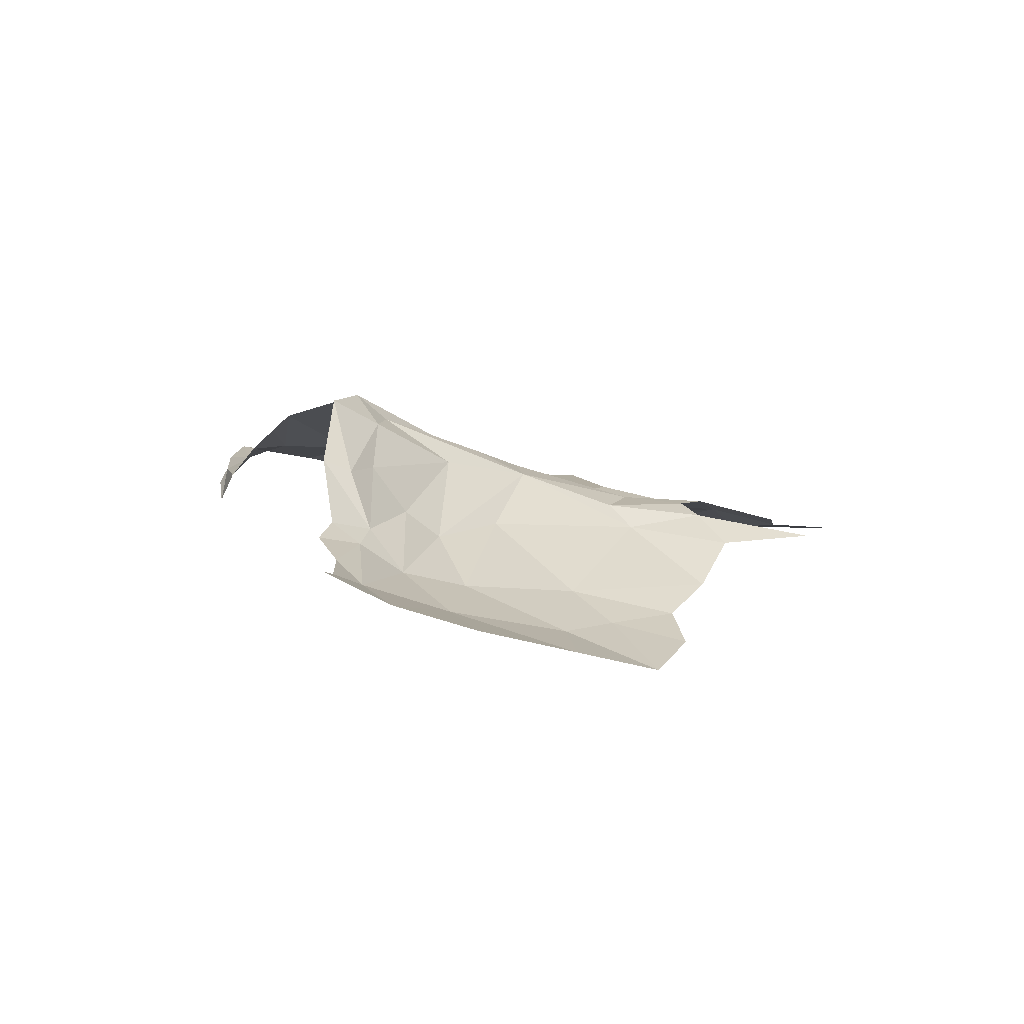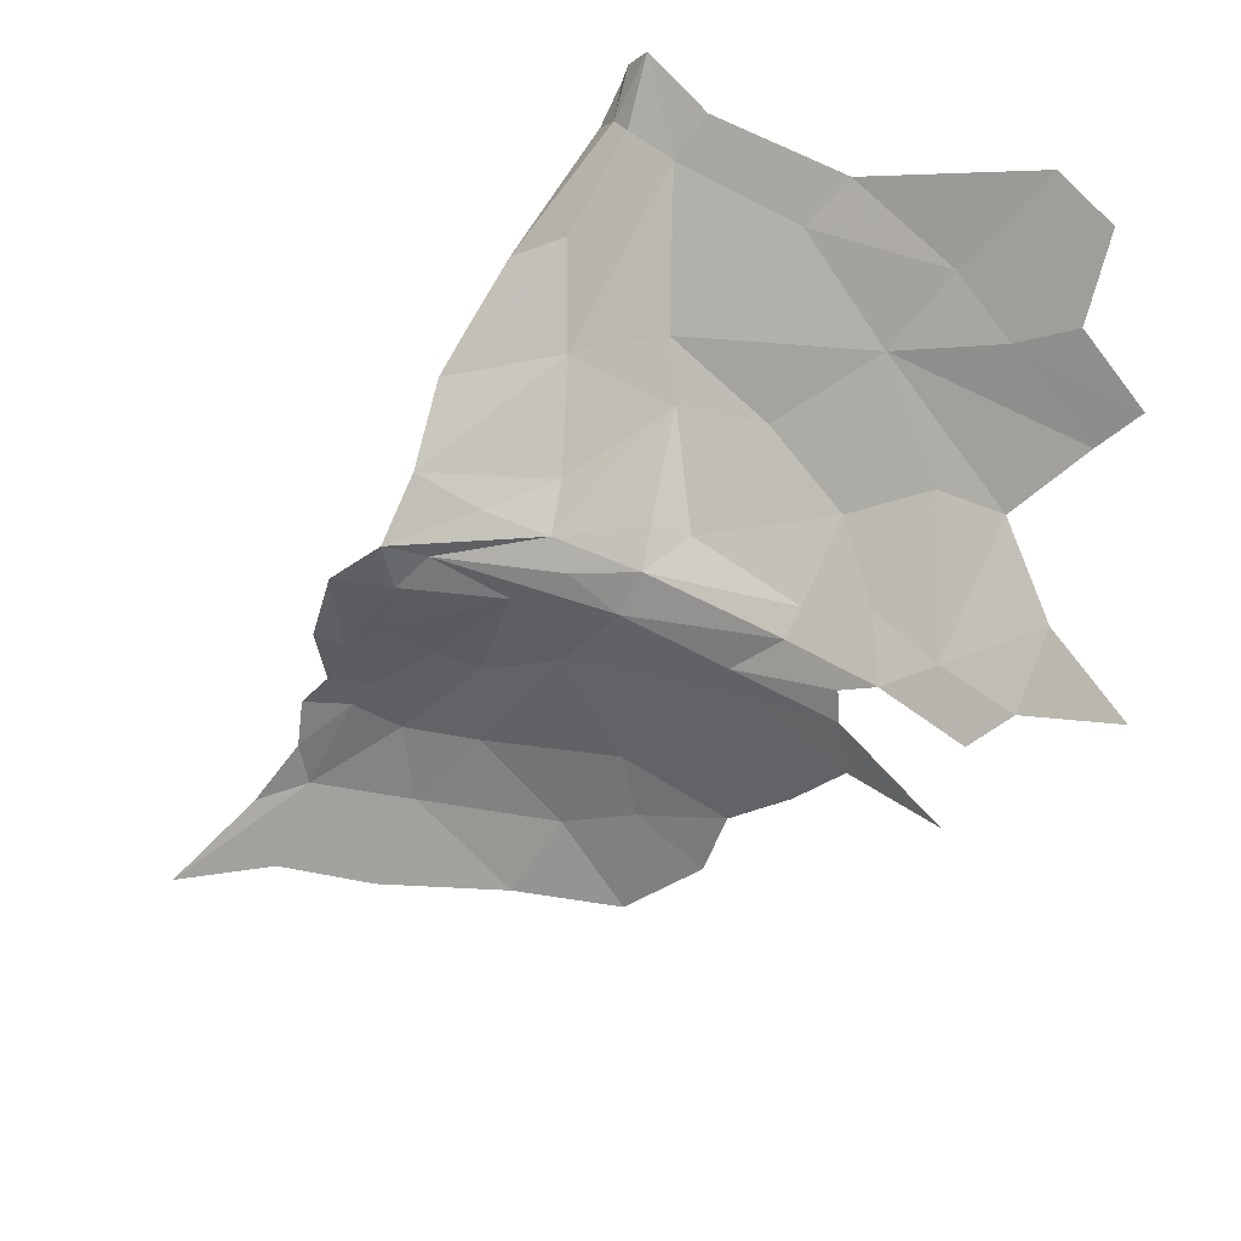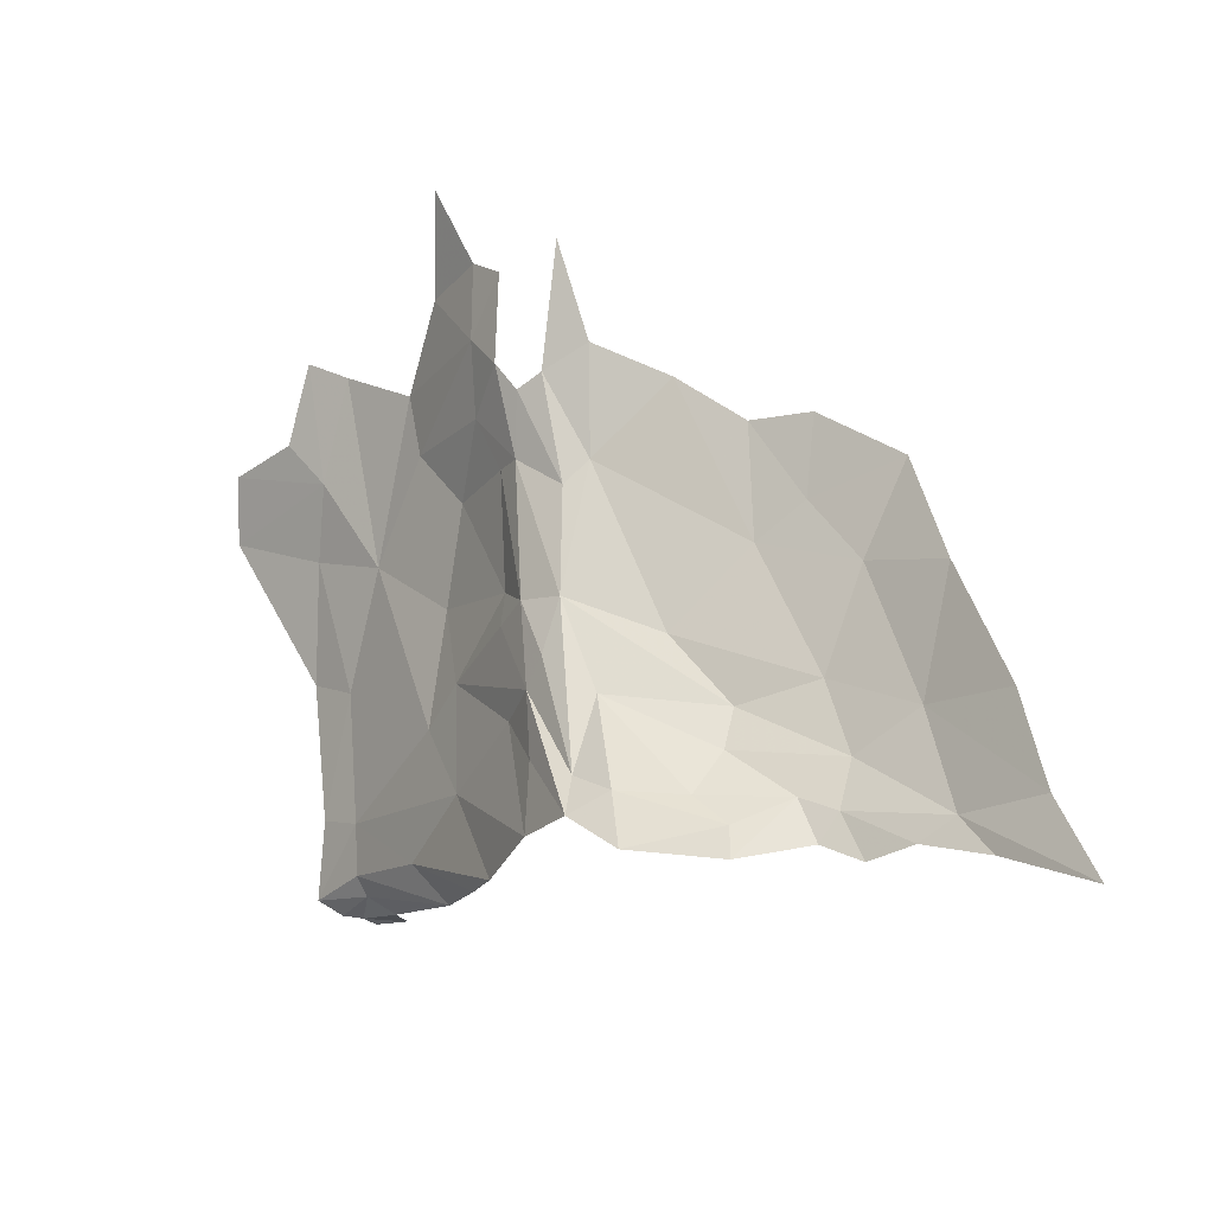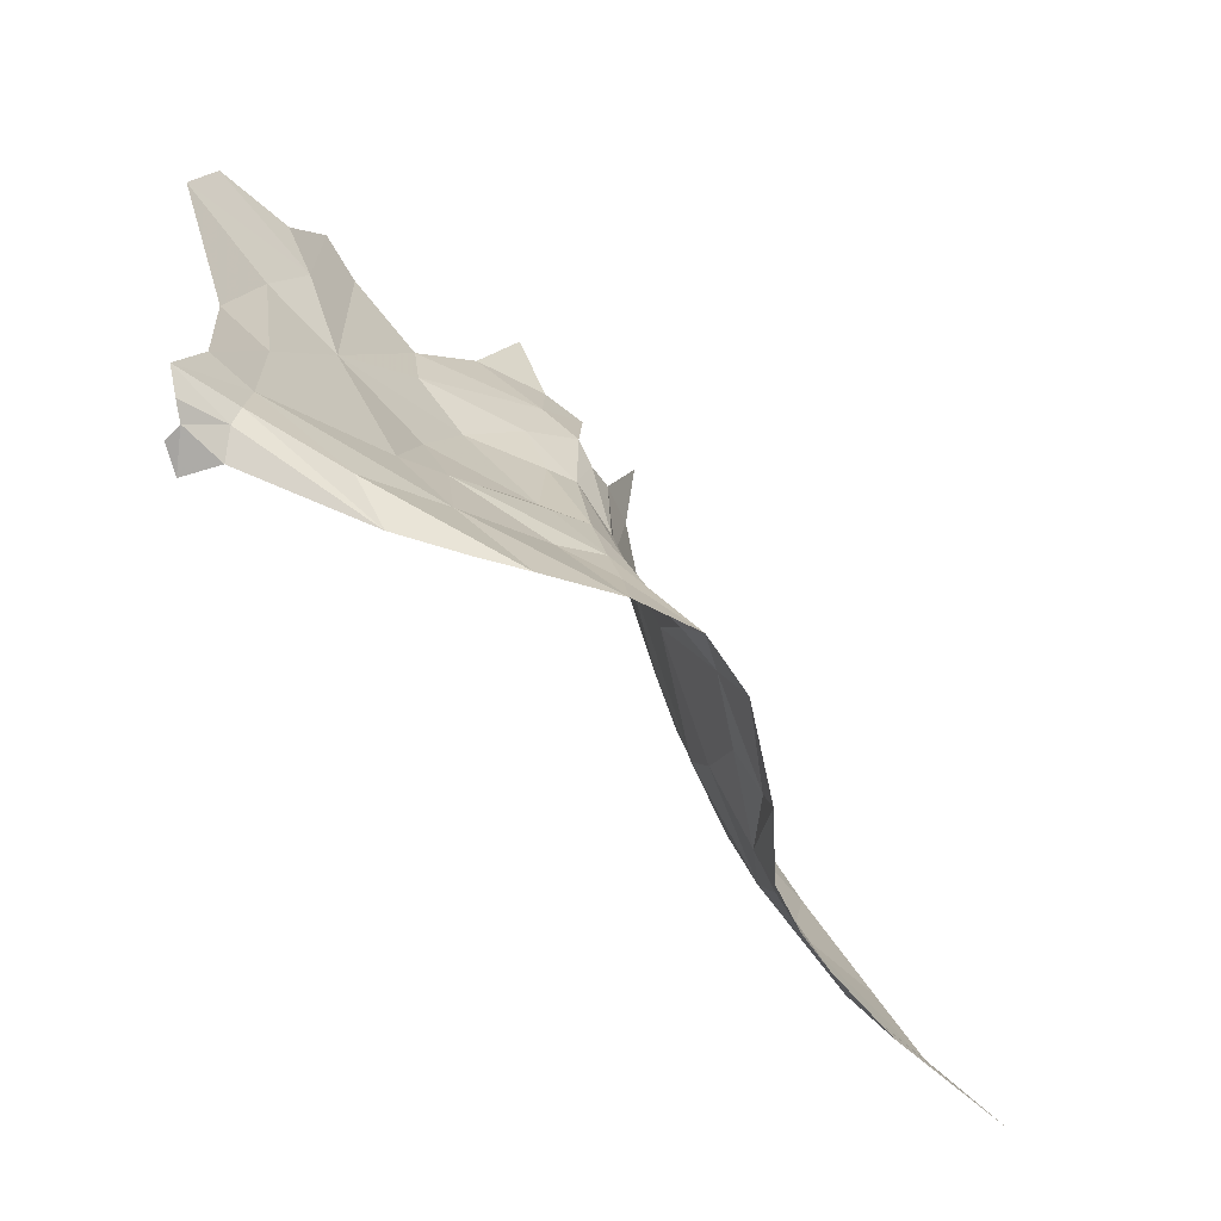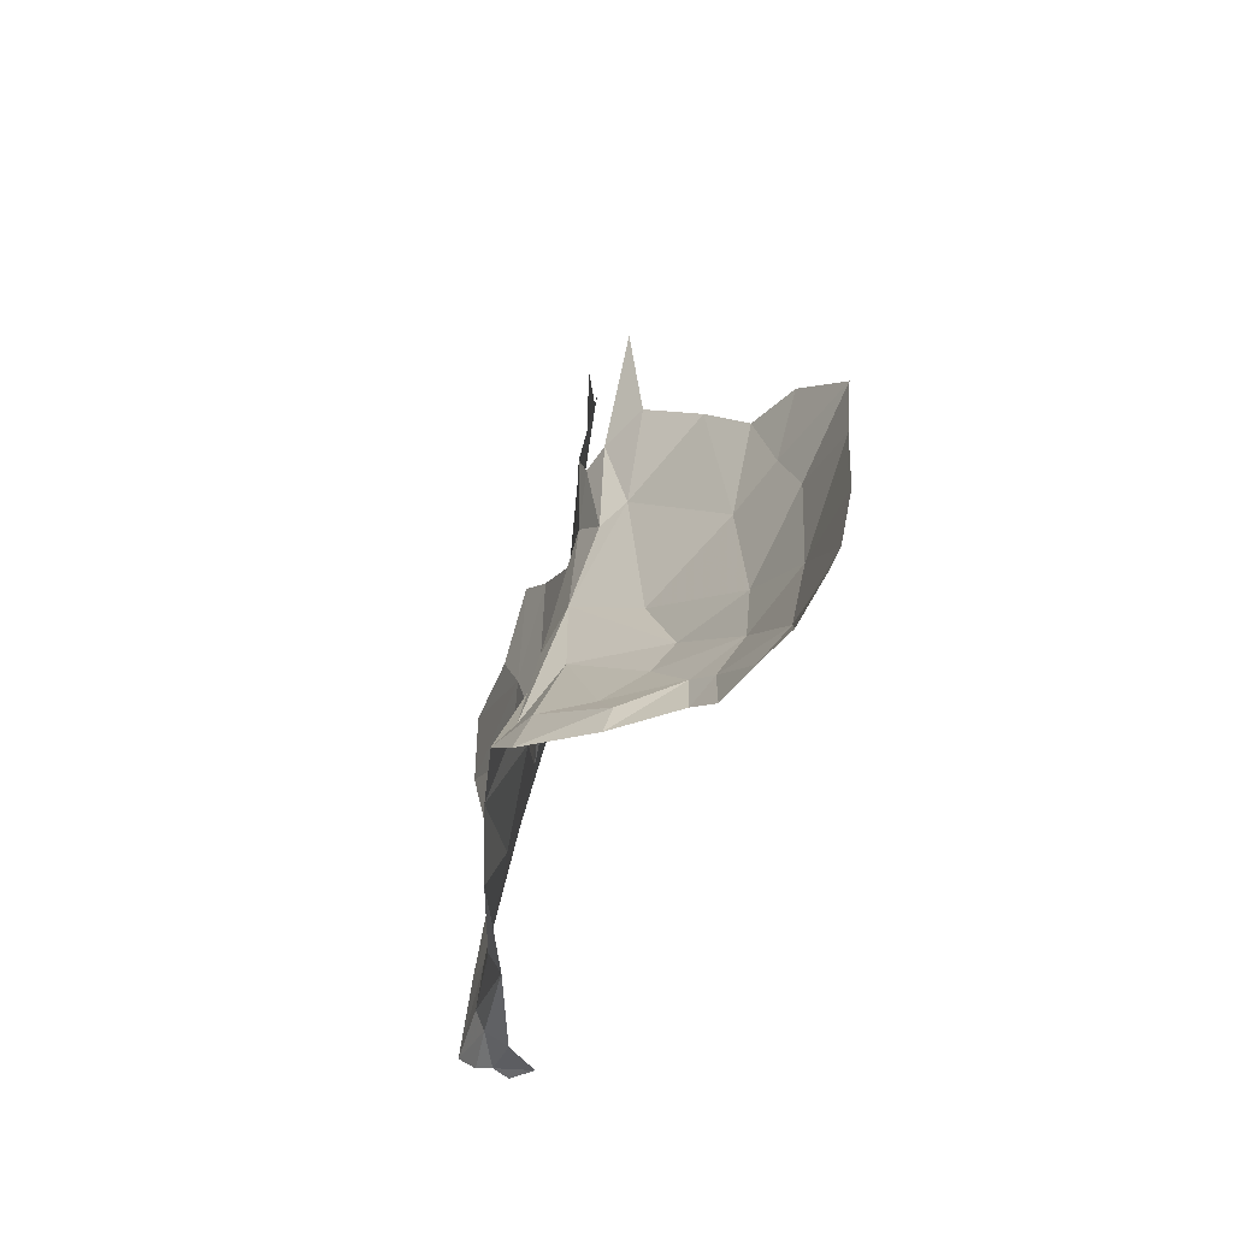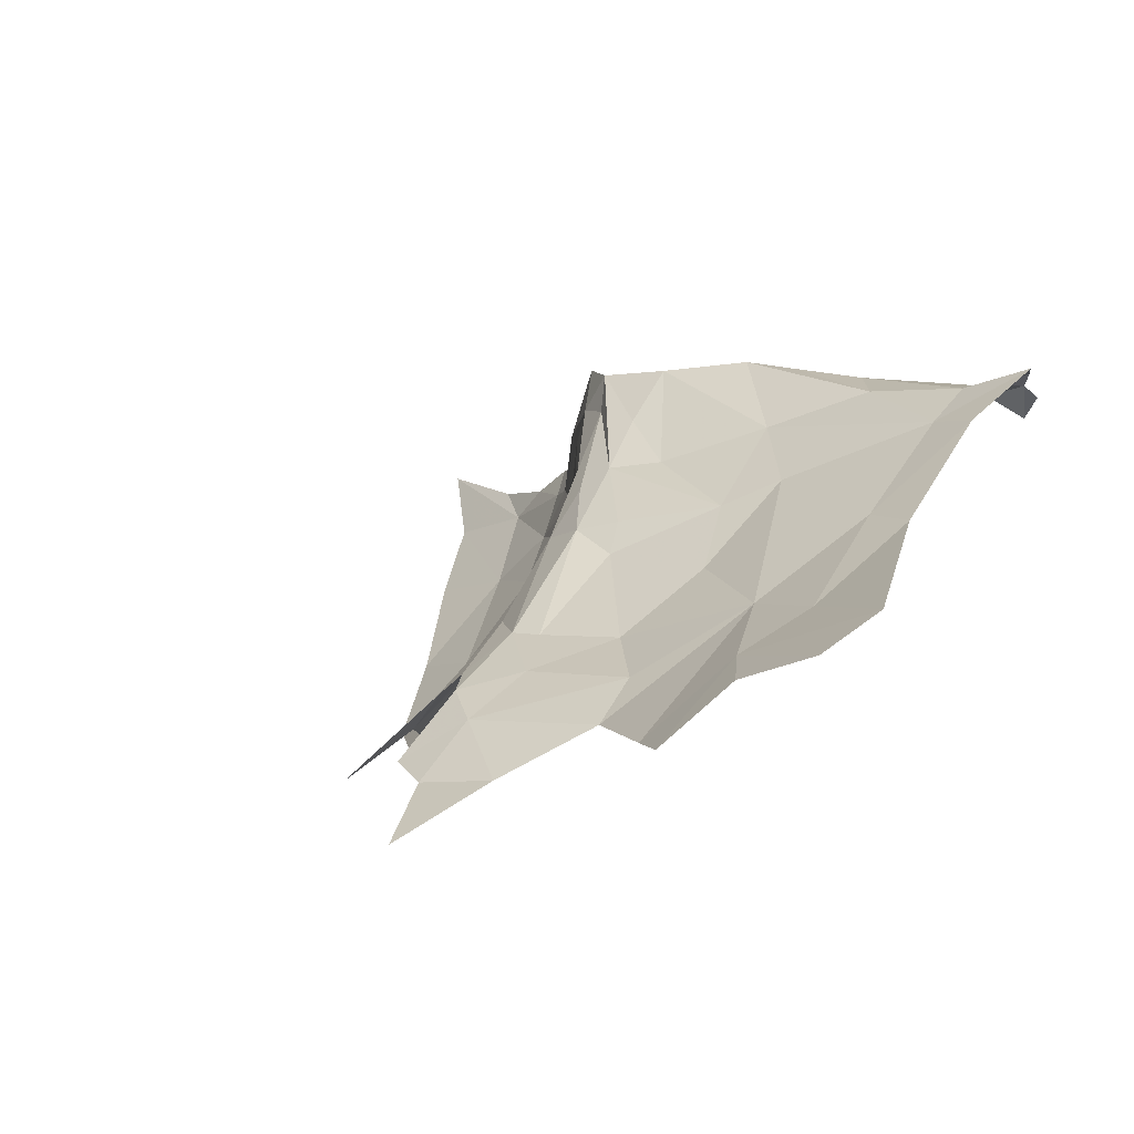
<metadata>
{"format":"obj","ext":"obj","renderer":"f3d","projection":"perspective","resolution":1024,"background":"white","views":[{"elev":-35.4,"azim":92.4,"up":"+Z"},{"elev":63.2,"azim":148.4,"up":"+Z"},{"elev":10.4,"azim":86.9,"up":"+Y"},{"elev":17.6,"azim":23.7,"up":"+Z"},{"elev":-18.1,"azim":114.8,"up":"+Y"},{"elev":50.5,"azim":-125.0,"up":"+Z"}]}
</metadata>
<code>
v -4.505 1.839 -1.65
v -4.433 1.916 -1.796
v -4.41 1.757 -1.726
v -4.285 1.423 -1.454
v -4.314 1.425 -1.335
v -4.454 1.544 -1.321
v -4.236 1.568 -1.794
v -4.265 1.484 -1.693
v -4.357 1.585 -1.662
v -4.712 1.658 -1.184
v -4.885 1.599 -1.089
v -4.905 1.777 -1.116
v -4.569 1.678 -1.268
v -4.497 1.63 -1.433
v -4.397 1.534 -1.528
v -5.043 2.108 -1.073
v -5.048 2.295 -1.076
v -4.942 2.178 -1.138
v -4.678 1.881 -1.321
v -4.623 1.662 -1.207
v -4.743 1.873 -1.203
v -4.787 1.85 -1.179
v -4.861 1.925 -1.139
v -5.02 1.843 -1.045
v -4.89 2.054 -1.133
v -4.103 1.434 -1.825
v -4.375 1.434 -1.278
v -4.317 1.385 -1.265
v -4.538 1.533 -1.213
v -5.025 1.197 -0.8699
v -4.957 1.209 -0.9265
v -5.003 1.059 -0.8565
v -5.054 1.42 -0.9172
v -5.076 1.94 -1.028
v -4.808 2.023 -1.171
v -4.52 1.769 -1.57
v -5.18 1.773 -0.8714
v -5.06 1.642 -0.9693
v -5.18 1.632 -0.8606
v -4.83 1.404 -1.056
v -4.669 1.611 -1.175
v -4.787 1.491 -1.103
v -4.532 1.591 -1.237
v -4.234 1.354 -1.342
v -4.225 1.392 -1.506
v -4.667 1.842 -1.276
v -4.865 2.168 -1.18
v -4.252 1.426 -1.61
v -3.994 1.493 -1.937
v -3.833 1.405 -1.979
v -4.211 1.415 -1.669
v -4.346 1.478 -1.509
v -5.2 1.96 -0.9164
v -5.252 1.834 -0.8068
v -5.263 1.979 -0.8452
v -4.75 2.015 -1.246
v -4.765 1.984 -1.206
v -5.328 1.641 -0.7082
v -5.137 1.417 -0.8533
v -5.341 1.764 -0.7074
v -4.681 2.013 -1.455
v -4.737 2.064 -1.322
v -4.298 1.778 -1.841
v -4.117 1.621 -1.909
v -4.596 1.469 -1.186
v -4.471 1.436 -1.216
v -4.606 1.95 -1.567
v -4.792 2.228 -1.272
v -4.147 1.353 -1.699
v -4.195 1.368 -1.635
v -4.55 1.97 -1.665
v -4.112 1.389 -1.768
v -4.012 1.398 -1.864
v -4.695 1.325 -1.102
v -4.413 1.327 -1.206
v -4.974 1.033 -0.9367
v -4.925 1.087 -0.9455
v -4.919 1.056 -0.9947
v -4.781 1.185 -1.025
v -4.706 1.133 -1.088
v -4.927 1.124 -0.9279
v -4.982 1.036 -0.9005
v -4.518 1.229 -1.153
v -4.979 1.025 -1.014
v -4.192 1.348 -1.504
v -4.596 1.187 -1.127
v -4.991 1.017 -0.9585
f 1 2 3
f 4 5 6
f 7 8 9
f 10 11 12
f 13 14 15
f 16 17 18
f 19 14 13
f 20 21 13
f 10 12 22
f 23 24 25
f 26 8 7
f 27 28 29
f 30 31 32
f 30 33 31
f 34 16 25
f 35 23 25
f 21 20 22
f 9 36 3
f 14 19 36
f 37 38 39
f 38 33 39
f 40 31 33
f 41 29 42
f 43 27 29
f 5 44 28
f 5 4 45
f 20 43 29
f 19 13 46
f 38 40 33
f 11 10 42
f 18 25 16
f 47 35 25
f 24 34 25
f 24 38 34
f 8 15 9
f 48 45 4
f 45 44 5
f 26 49 50
f 20 10 22
f 20 29 41
f 51 8 26
f 48 52 8
f 38 53 34
f 37 54 55
f 5 27 6
f 5 28 27
f 46 56 19
f 46 57 56
f 47 25 18
f 58 39 59
f 60 54 37
f 14 9 15
f 14 36 9
f 61 19 62
f 61 36 19
f 3 7 9
f 63 64 7
f 38 11 40
f 38 12 11
f 24 12 38
f 24 23 12
f 63 3 2
f 63 7 3
f 40 11 42
f 29 65 42
f 29 28 66
f 35 21 23
f 57 46 21
f 52 15 8
f 52 6 15
f 48 8 51
f 33 59 39
f 33 30 59
f 58 60 37
f 36 1 3
f 36 61 67
f 56 62 19
f 56 68 62
f 46 13 21
f 4 52 48
f 4 6 52
f 35 57 21
f 66 65 29
f 49 7 64
f 49 26 7
f 39 58 37
f 13 6 27
f 13 15 6
f 69 70 51
f 53 37 55
f 13 43 20
f 13 27 43
f 67 1 36
f 71 2 1
f 26 72 51
f 26 73 72
f 26 50 73
f 10 41 42
f 10 20 41
f 22 12 23
f 37 53 38
f 22 23 21
f 67 71 1
f 42 65 74
f 28 75 66
f 76 77 78
f 79 80 81
f 81 32 31
f 77 76 82
f 48 51 70
f 31 79 81
f 75 74 65
f 75 83 74
f 84 76 78
f 82 32 77
f 40 42 74
f 77 32 81
f 77 80 78
f 77 81 80
f 31 74 79
f 31 40 74
f 45 85 44
f 66 75 65
f 80 79 86
f 79 83 86
f 79 74 83
f 51 72 69
f 48 70 85
f 76 84 87
f 45 48 85

</code>
